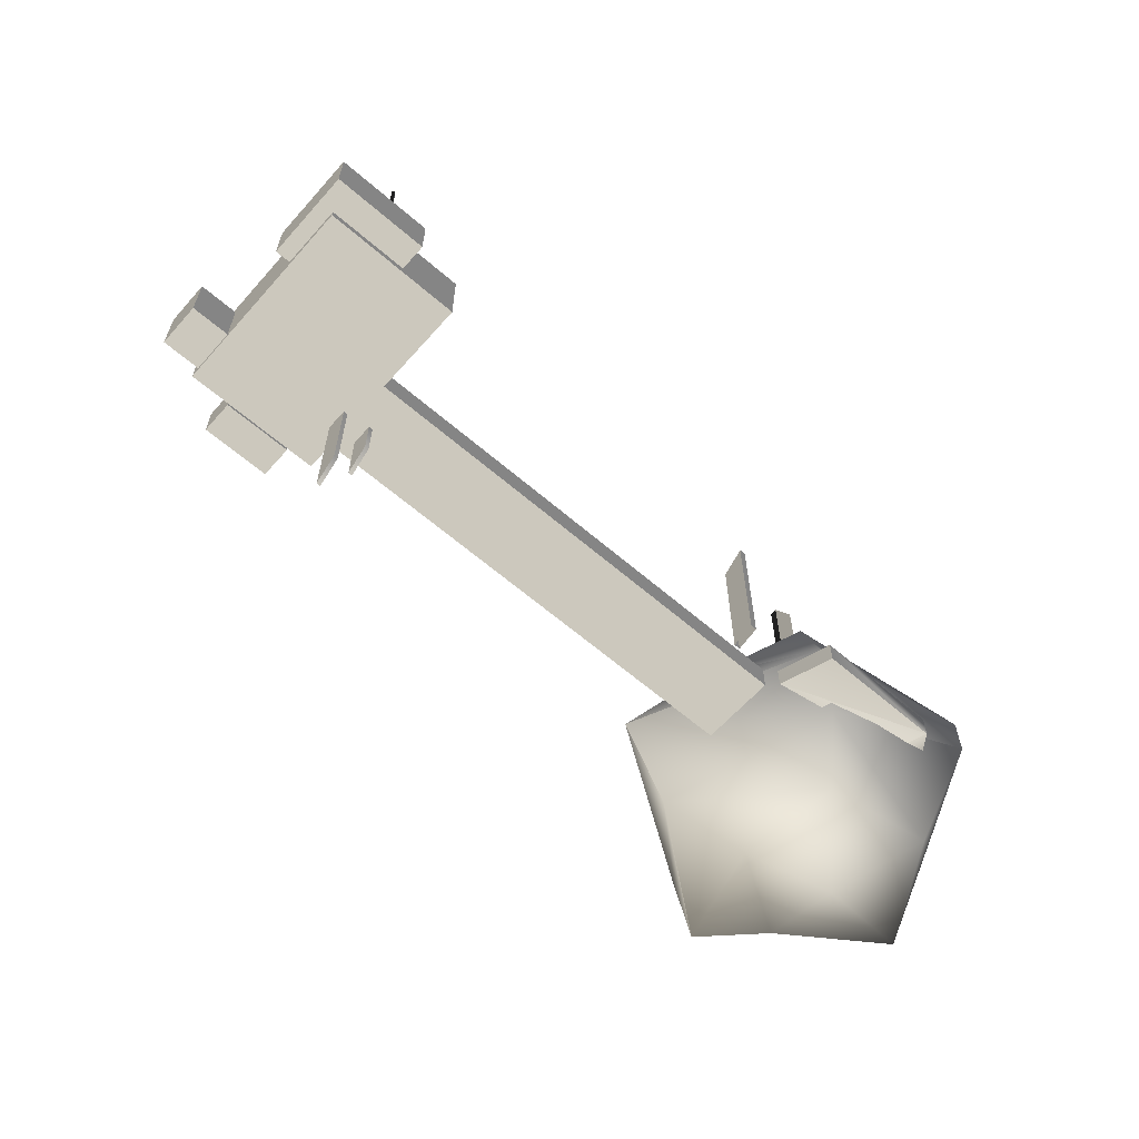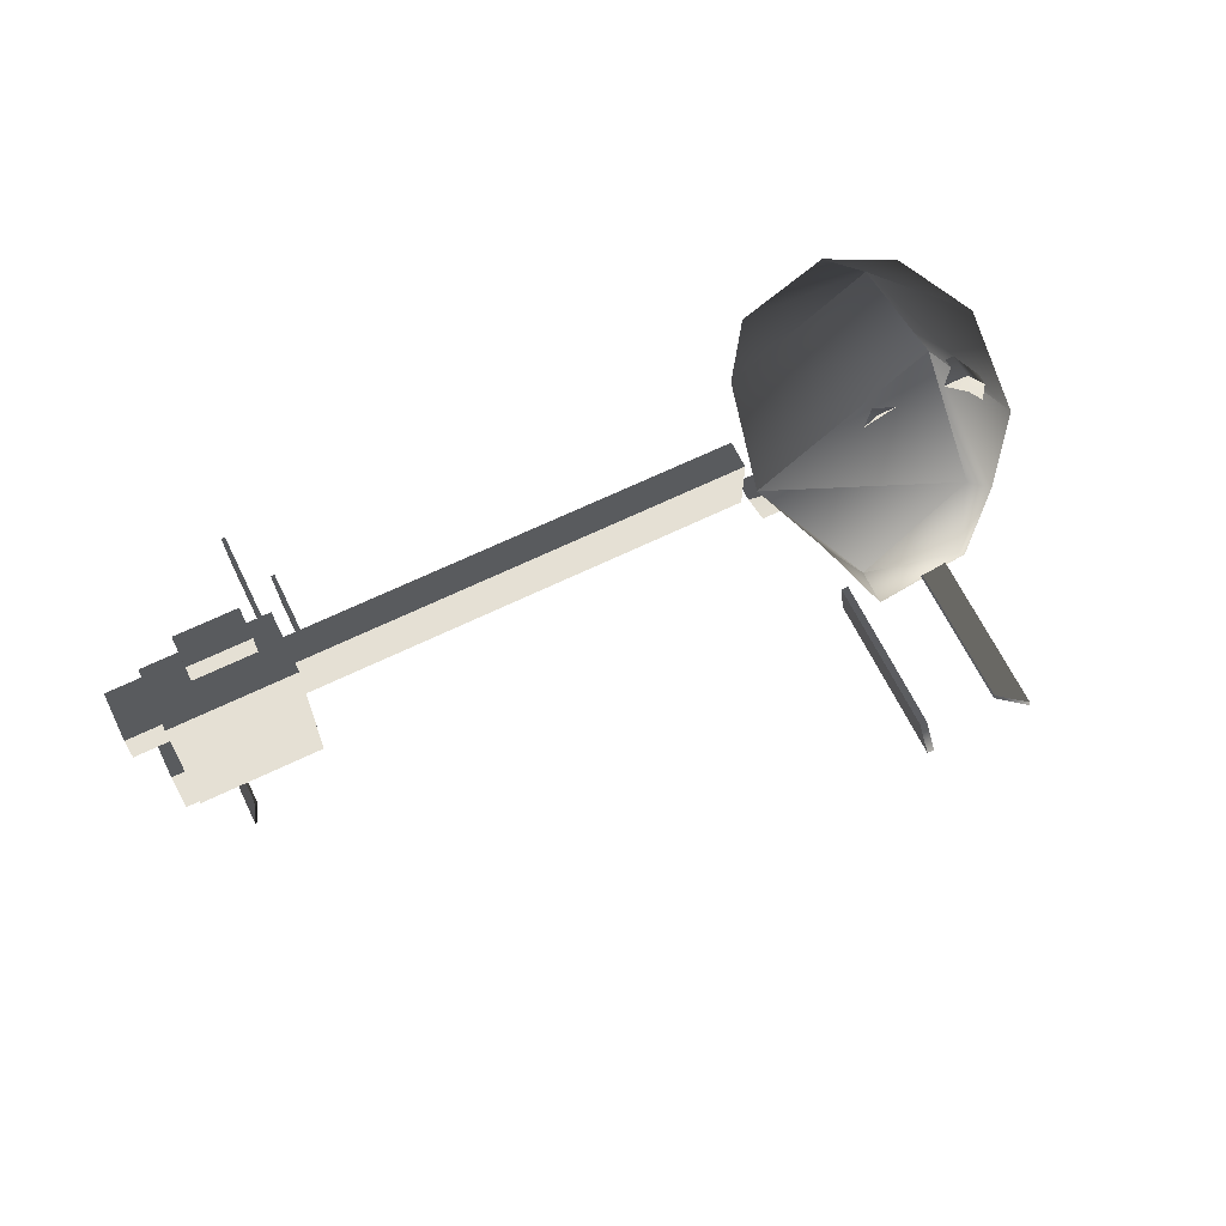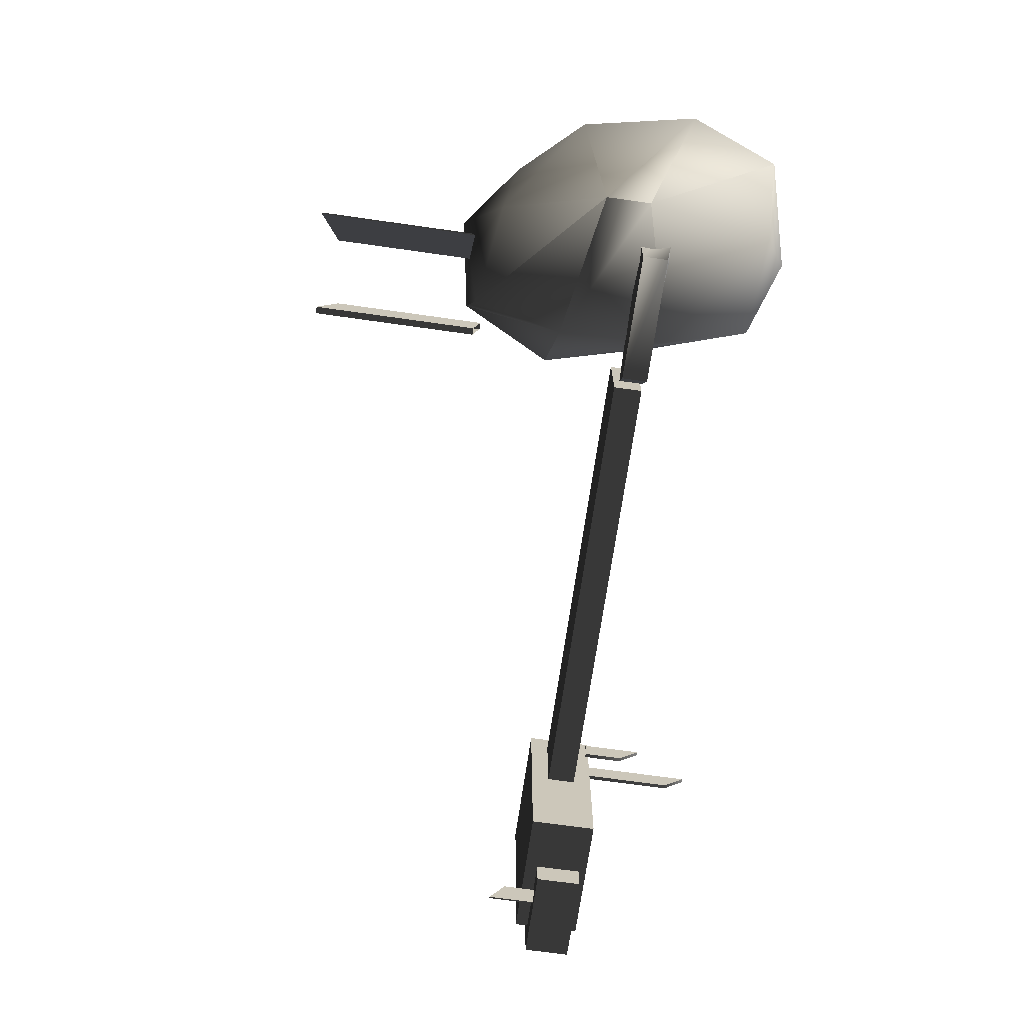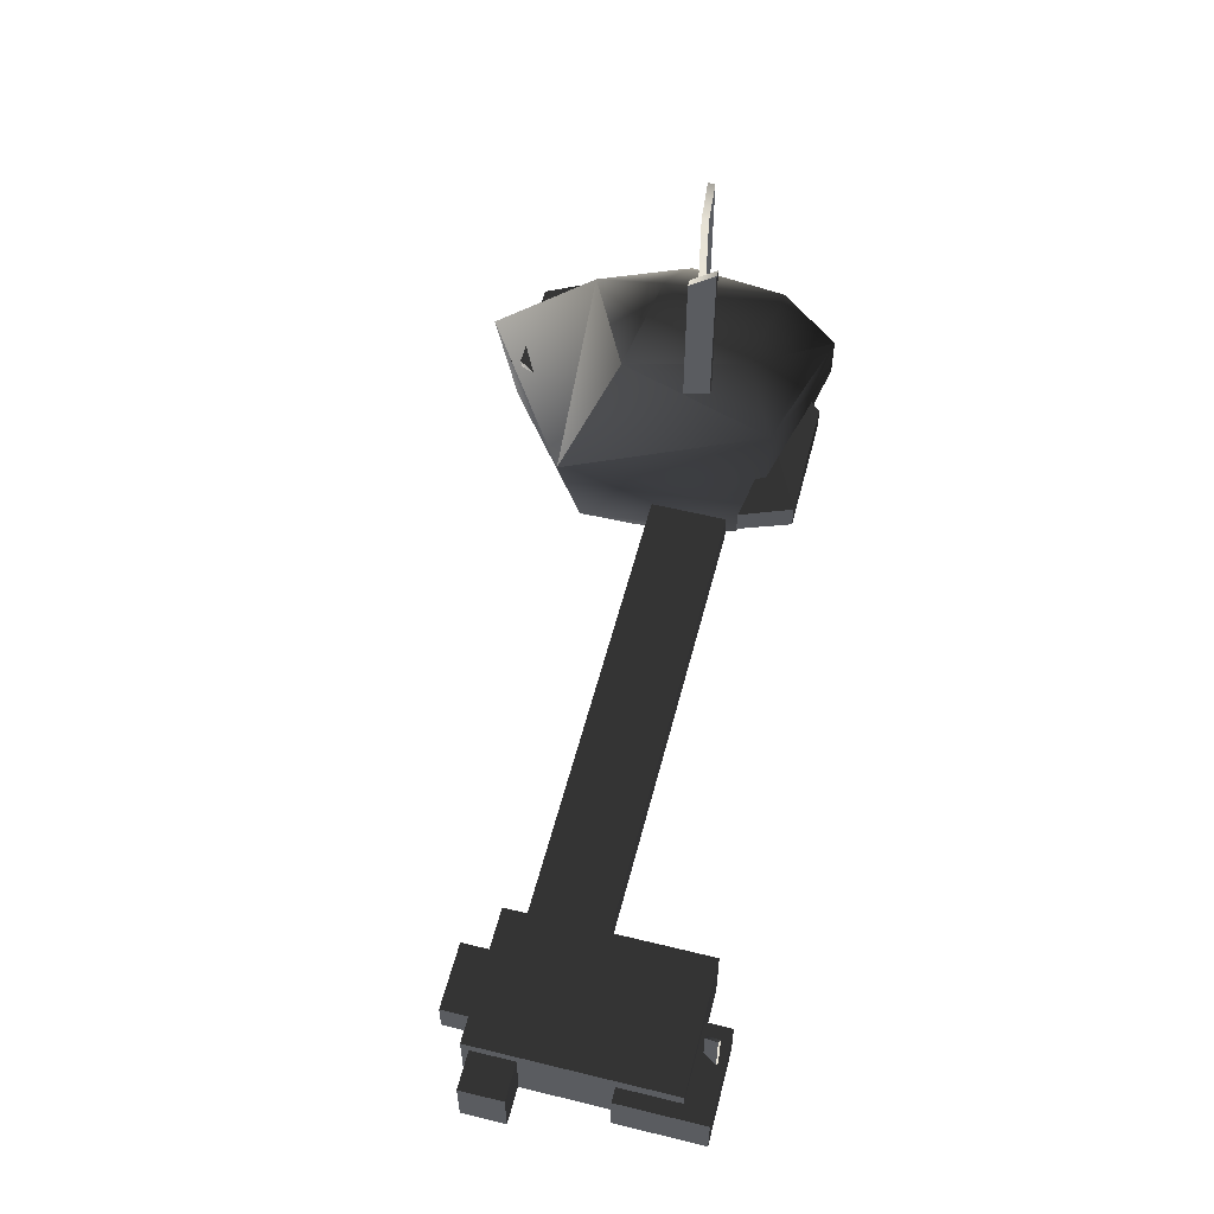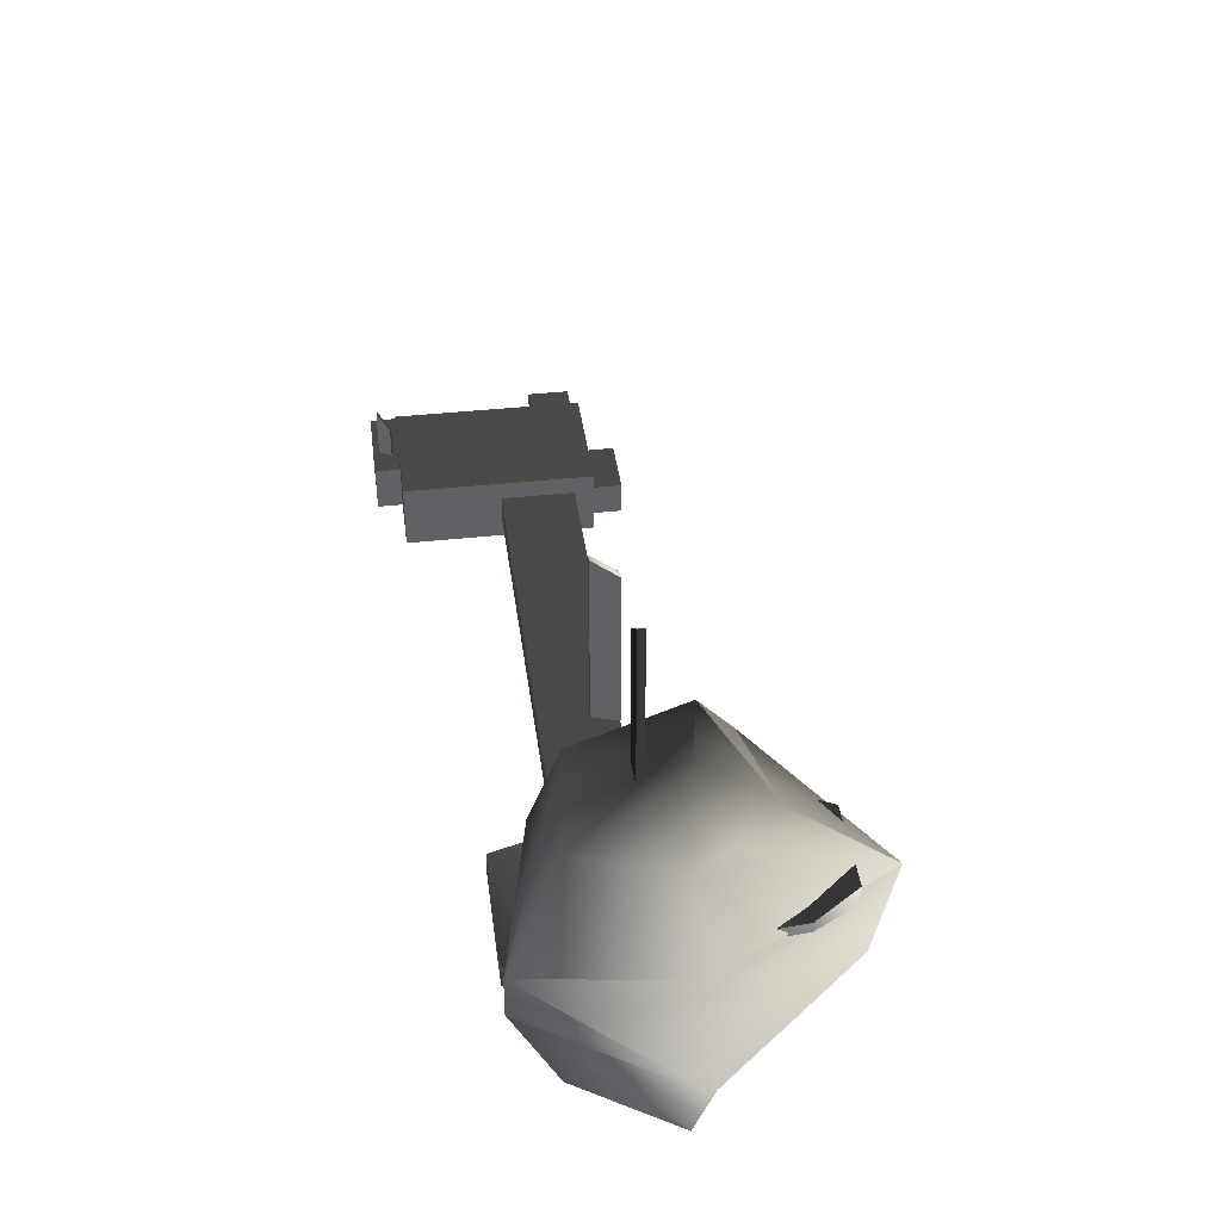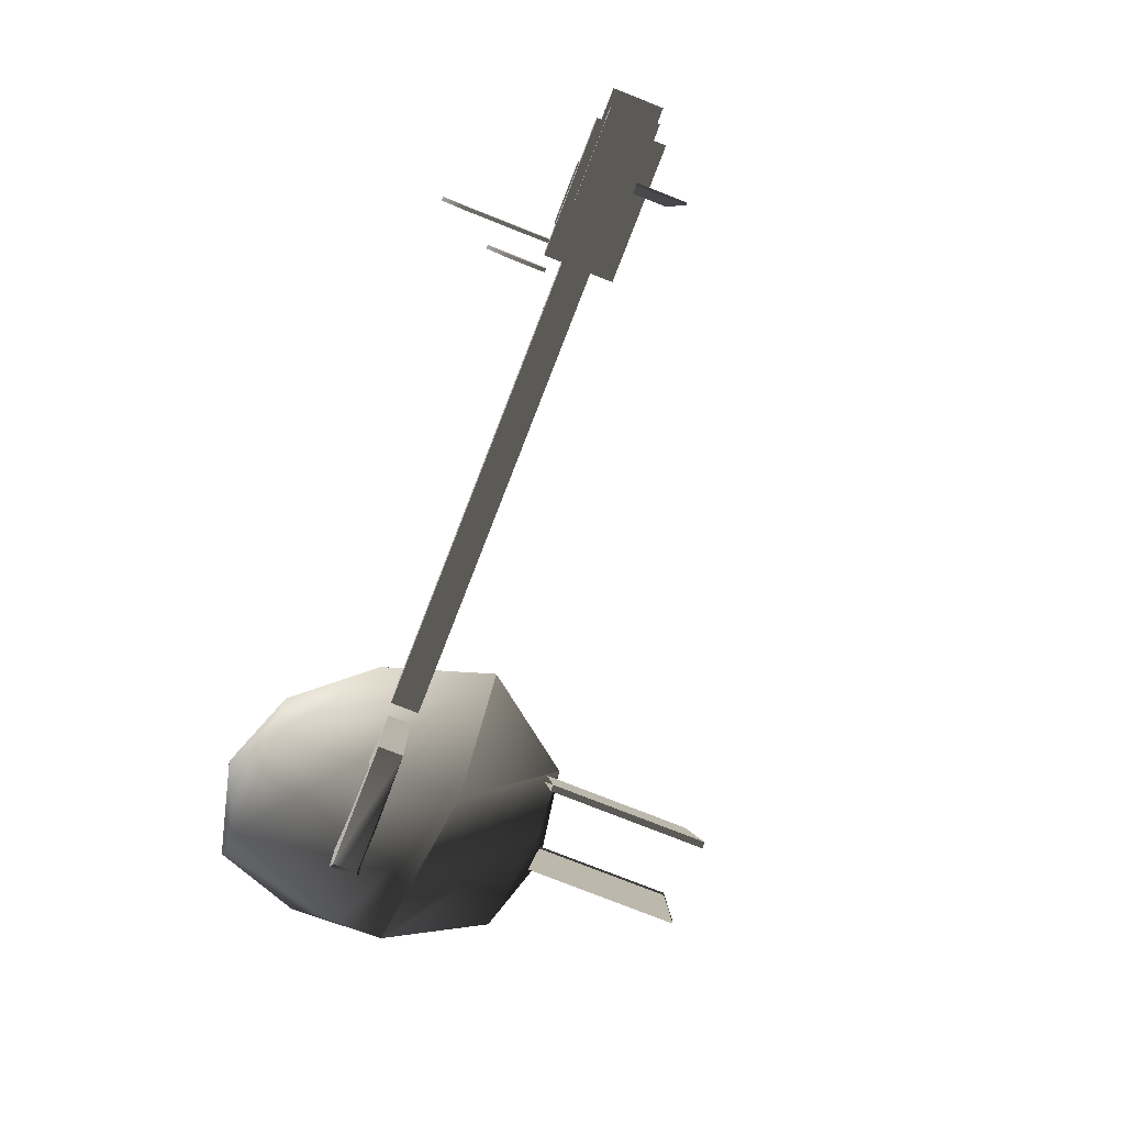
<metadata>
{"format":"obj","ext":"obj","renderer":"f3d","projection":"perspective","resolution":1024,"background":"white","views":[{"elev":-61.7,"azim":-41.4,"up":"+Z"},{"elev":65.7,"azim":-26.0,"up":"+Y"},{"elev":-69.3,"azim":81.9,"up":"+Y"},{"elev":56.7,"azim":-75.6,"up":"+Z"},{"elev":40.3,"azim":82.4,"up":"+Z"},{"elev":-79.8,"azim":-111.4,"up":"+Y"}]}
</metadata>
<code>
v  3.514 15.94 25.01
v  -14.06 7.559 27.99
v  0.7597 4.795 30.31
v  11.12 3.475 22.6
v  7.987 -12.65 24.58
v  -8.357 -10.56 26.79
v  -23.89 15.04 12.78
v  -10.38 -15.1 12.9
v  2.54 32.38 11.34
v  19.95 4.195 12.85
v  13.33 -20.58 9.26
v  -9.748 -14.77 -4.247
v  13.33 -20.58 2.359
v  -18.43 13.07 -5.776
v  2.223 29.04 -5.561
v  23.43 4.407 -5.018
v  8.779 -12.85 -17.95
v  18.12 2.896 -19.06
v  -7.514 -10.3 -17.57
v  -9.594 5.824 -18.36
v  3.405 13.83 -18.36
v  2.022 0.329 -23.1
v  -19.52 -10.65 2.269
v  -19.52 -10.65 -2.269
v  -19.52 1.191 -2.269
v  -19.52 1.191 2.269
v  -93.57 -10.65 2.269
v  -93.57 -10.65 -2.269
v  -93.57 1.191 2.269
v  -93.57 1.191 -2.269
v  -93.09 -26.3 5.235
v  -93.09 -26.3 -5.235
v  -93.09 4.312 -5.235
v  -93.09 4.312 5.235
v  -113.7 -26.3 5.235
v  -113.7 -26.3 -5.235
v  -113.7 4.312 5.235
v  -113.7 4.312 -5.235
v  -101.7 -30.34 3.215
v  -101.7 -30.34 -4.008
v  -101.7 -16.99 -4.008
v  -101.7 -16.99 3.215
v  -115.9 -30.34 3.215
v  -115.9 -30.34 -4.008
v  -115.9 -16.99 3.215
v  -115.9 -16.99 -4.008
v  -97.2 4.447 -0.19
v  -97.2 4.447 -5.437
v  -97.2 9.408 -5.437
v  -97.2 9.408 -0.19
v  -107.5 4.447 -0.19
v  -107.5 4.447 -5.437
v  -107.5 9.408 -0.19
v  -107.5 9.408 -5.437
v  4.916 -20.4 2.133
v  4.913 -20.39 -1.765
v  9.319 -13.38 -2.746
v  9.521 -14.1 4
v  -15.02 -20.37 2.211
v  -15.02 -20.37 -1.77
v  -17.89 -12.12 1.77
v  -17.89 -12.12 -1.935
v  2.776 -15.65 2.608
v  2.776 -15.65 -2.64
v  12.78 18.44 13.26
v  12.78 18.44 11.54
v  8.273 24.98 10.22
v  8.278 25.57 14.11
v  -10.86 18.22 13.47
v  -10.86 18.22 11.34
v  13.58 9.673 11.62
v  13.58 9.673 13.34
v  -6.355 25.57 14.12
v  -6.353 24.98 10.22
v  -105.7 -27.42 1.233
v  -105.7 -27.42 8.303
v  -106.9 -29.42 10.81
v  -106.9 -29.42 1.306
v  -106.1 -27.18 1.233
v  -106.1 -27.18 8.303
v  -107.3 -29.19 1.306
v  -107.3 -29.19 10.81
v  0.5188 -1.221 53.59
v  0.5188 -1.221 27.59
v  -3.483 -1.348 26.46
v  -3.483 -1.348 50.39
v  0.5533 -2.312 53.59
v  0.5533 -2.312 27.59
v  -3.449 -2.439 50.39
v  -3.449 -2.439 26.46
v  -14.1 -6.155 52.55
v  -14.1 -6.155 26.54
v  -14.1 -2.151 25.41
v  -14.1 -2.151 49.35
v  -15.2 -6.155 52.55
v  -15.2 -6.155 26.54
v  -15.2 -2.151 49.35
v  -15.2 -2.151 25.41
v  -111.9 -3.436 3.638
v  -111.9 -3.436 -4.436
v  -111.9 3.175 -4.436
v  -111.9 3.175 3.638
v  -119.4 -3.436 3.638
v  -119.4 -3.436 -4.436
v  -119.4 3.175 3.638
v  -119.4 3.175 -4.436
v  -94.27 -5.264 -0.08525
v  -94.27 -5.264 -19.38
v  -94.27 -2.085 -22.8
v  -94.27 -2.085 -0.1857
v  -94.89 -5.264 -0.08525
v  -94.89 -5.264 -19.38
v  -94.89 -2.085 -0.1857
v  -94.89 -2.085 -22.8
v  -89.97 -5.264 -4.143
v  -89.97 -5.264 -10.36
v  -89.97 -2.085 -13.78
v  -89.97 -2.085 -4.244
v  -90.58 -5.264 -4.143
v  -90.58 -5.264 -10.36
v  -90.58 -2.085 -4.244
v  -90.58 -2.085 -13.78
g frm-bound1
f 1 2 3
f 4 1 3
f 5 4 3
f 6 5 3
f 2 6 3
f 2 1 7
f 2 7 8
f 6 2 8
f 1 9 7
f 1 4 9
f 4 10 9
f 4 5 10
f 5 11 10
f 5 6 11
f 6 8 11
f 8 12 13
f 11 8 13
f 8 7 12
f 7 9 14
f 7 14 12
f 9 15 14
f 9 10 15
f 10 16 15
f 10 11 16
f 11 13 16
f 13 17 18
f 16 13 18
f 13 12 17
f 12 19 17
f 12 14 19
f 14 15 20
f 14 20 19
f 15 21 20
f 15 16 21
f 16 18 21
f 21 18 22
f 18 17 22
f 17 19 22
f 19 20 22
f 20 21 22
g frm-bound2
f 23 24 25
f 26 23 25
f 27 28 24
f 23 27 24
f 29 30 28
f 27 29 28
f 26 25 30
f 29 26 30
f 27 23 26
f 29 27 26
f 24 28 30
f 25 24 30
g frm-bound3
f 31 32 33
f 34 31 33
f 35 36 32
f 31 35 32
f 37 38 36
f 35 37 36
f 34 33 38
f 37 34 38
f 35 31 34
f 37 35 34
f 32 36 38
f 33 32 38
g frm-bound4
f 39 40 41
f 42 39 41
f 43 44 40
f 39 43 40
f 45 46 44
f 43 45 44
f 42 41 46
f 45 42 46
f 43 39 42
f 45 43 42
f 40 44 46
f 41 40 46
g frm-bound5
f 47 48 49
f 50 47 49
f 51 52 48
f 47 51 48
f 53 54 52
f 51 53 52
f 50 49 54
f 53 50 54
f 51 47 50
f 53 51 50
f 48 52 54
f 49 48 54
g frm-bound6
f 55 56 57
f 58 55 57
f 59 60 56
f 55 59 56
f 61 62 60
f 59 61 60
f 63 64 62
f 61 63 62
f 59 55 63
f 61 59 63
f 56 60 62
f 64 56 62
f 64 57 56
f 63 55 58
f 63 58 57
f 64 63 57
g frm-bound7
f 65 66 67
f 68 65 67
f 69 70 71
f 72 69 71
f 73 74 70
f 69 73 70
f 68 67 74
f 73 68 74
f 69 65 68
f 73 69 68
f 66 70 74
f 67 66 74
f 65 72 71
f 66 65 71
f 65 69 72
f 66 71 70
g frm-bound8
f 75 76 77
f 78 75 77
f 79 80 76
f 75 79 76
f 81 82 80
f 79 81 80
f 78 77 82
f 81 78 82
f 76 80 82
f 77 76 82
g frm-bound9
f 83 84 85
f 86 83 85
f 87 88 84
f 83 87 84
f 89 90 88
f 87 89 88
f 86 85 90
f 89 86 90
f 87 83 86
f 89 87 86
g frm-bound10
f 91 92 93
f 94 91 93
f 95 96 92
f 91 95 92
f 97 98 96
f 95 97 96
f 94 93 98
f 97 94 98
f 95 91 94
f 97 95 94
g frm-bound11
f 99 100 101
f 102 99 101
f 103 104 100
f 99 103 100
f 105 106 104
f 103 105 104
f 102 101 106
f 105 102 106
f 103 99 102
f 105 103 102
f 100 104 106
f 101 100 106
g frm-bound12
f 107 108 109
f 110 107 109
f 111 112 108
f 107 111 108
f 113 114 112
f 111 113 112
f 110 109 114
f 113 110 114
f 108 112 114
f 109 108 114
g frm-bound13
f 115 116 117
f 118 115 117
f 119 120 116
f 115 119 116
f 121 122 120
f 119 121 120
f 118 117 122
f 121 118 122
f 116 120 122
f 117 116 122

</code>
